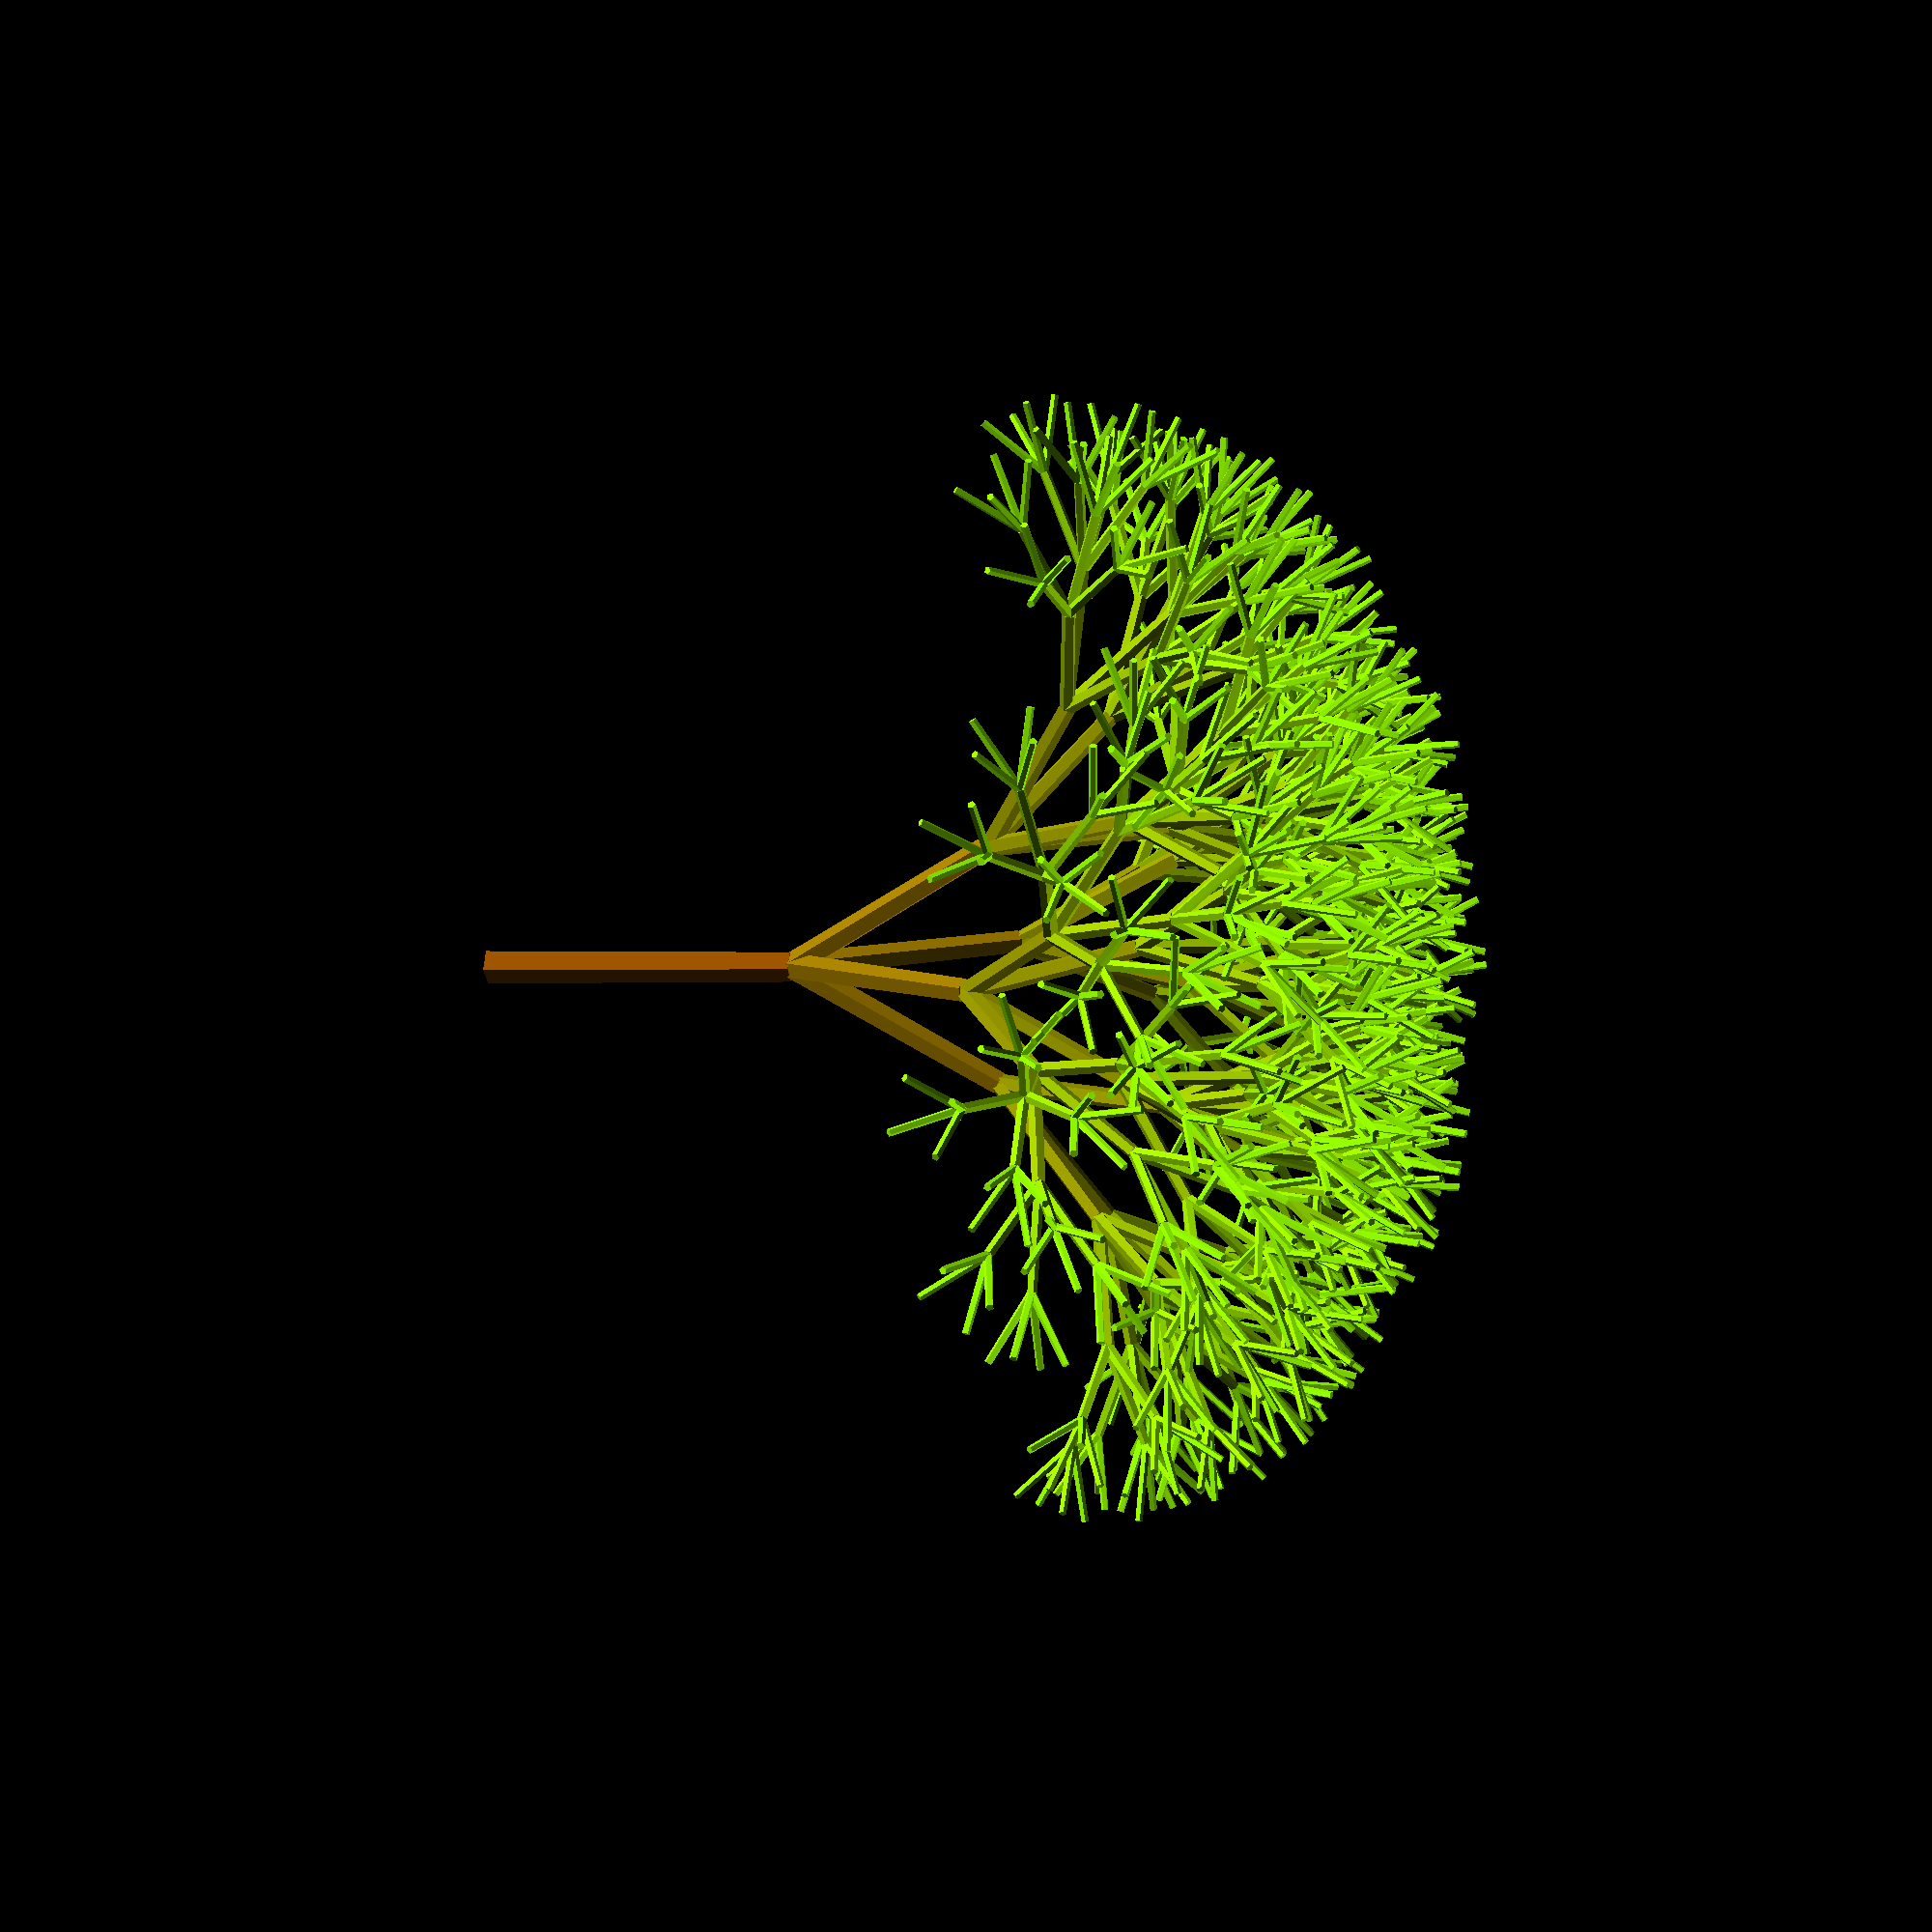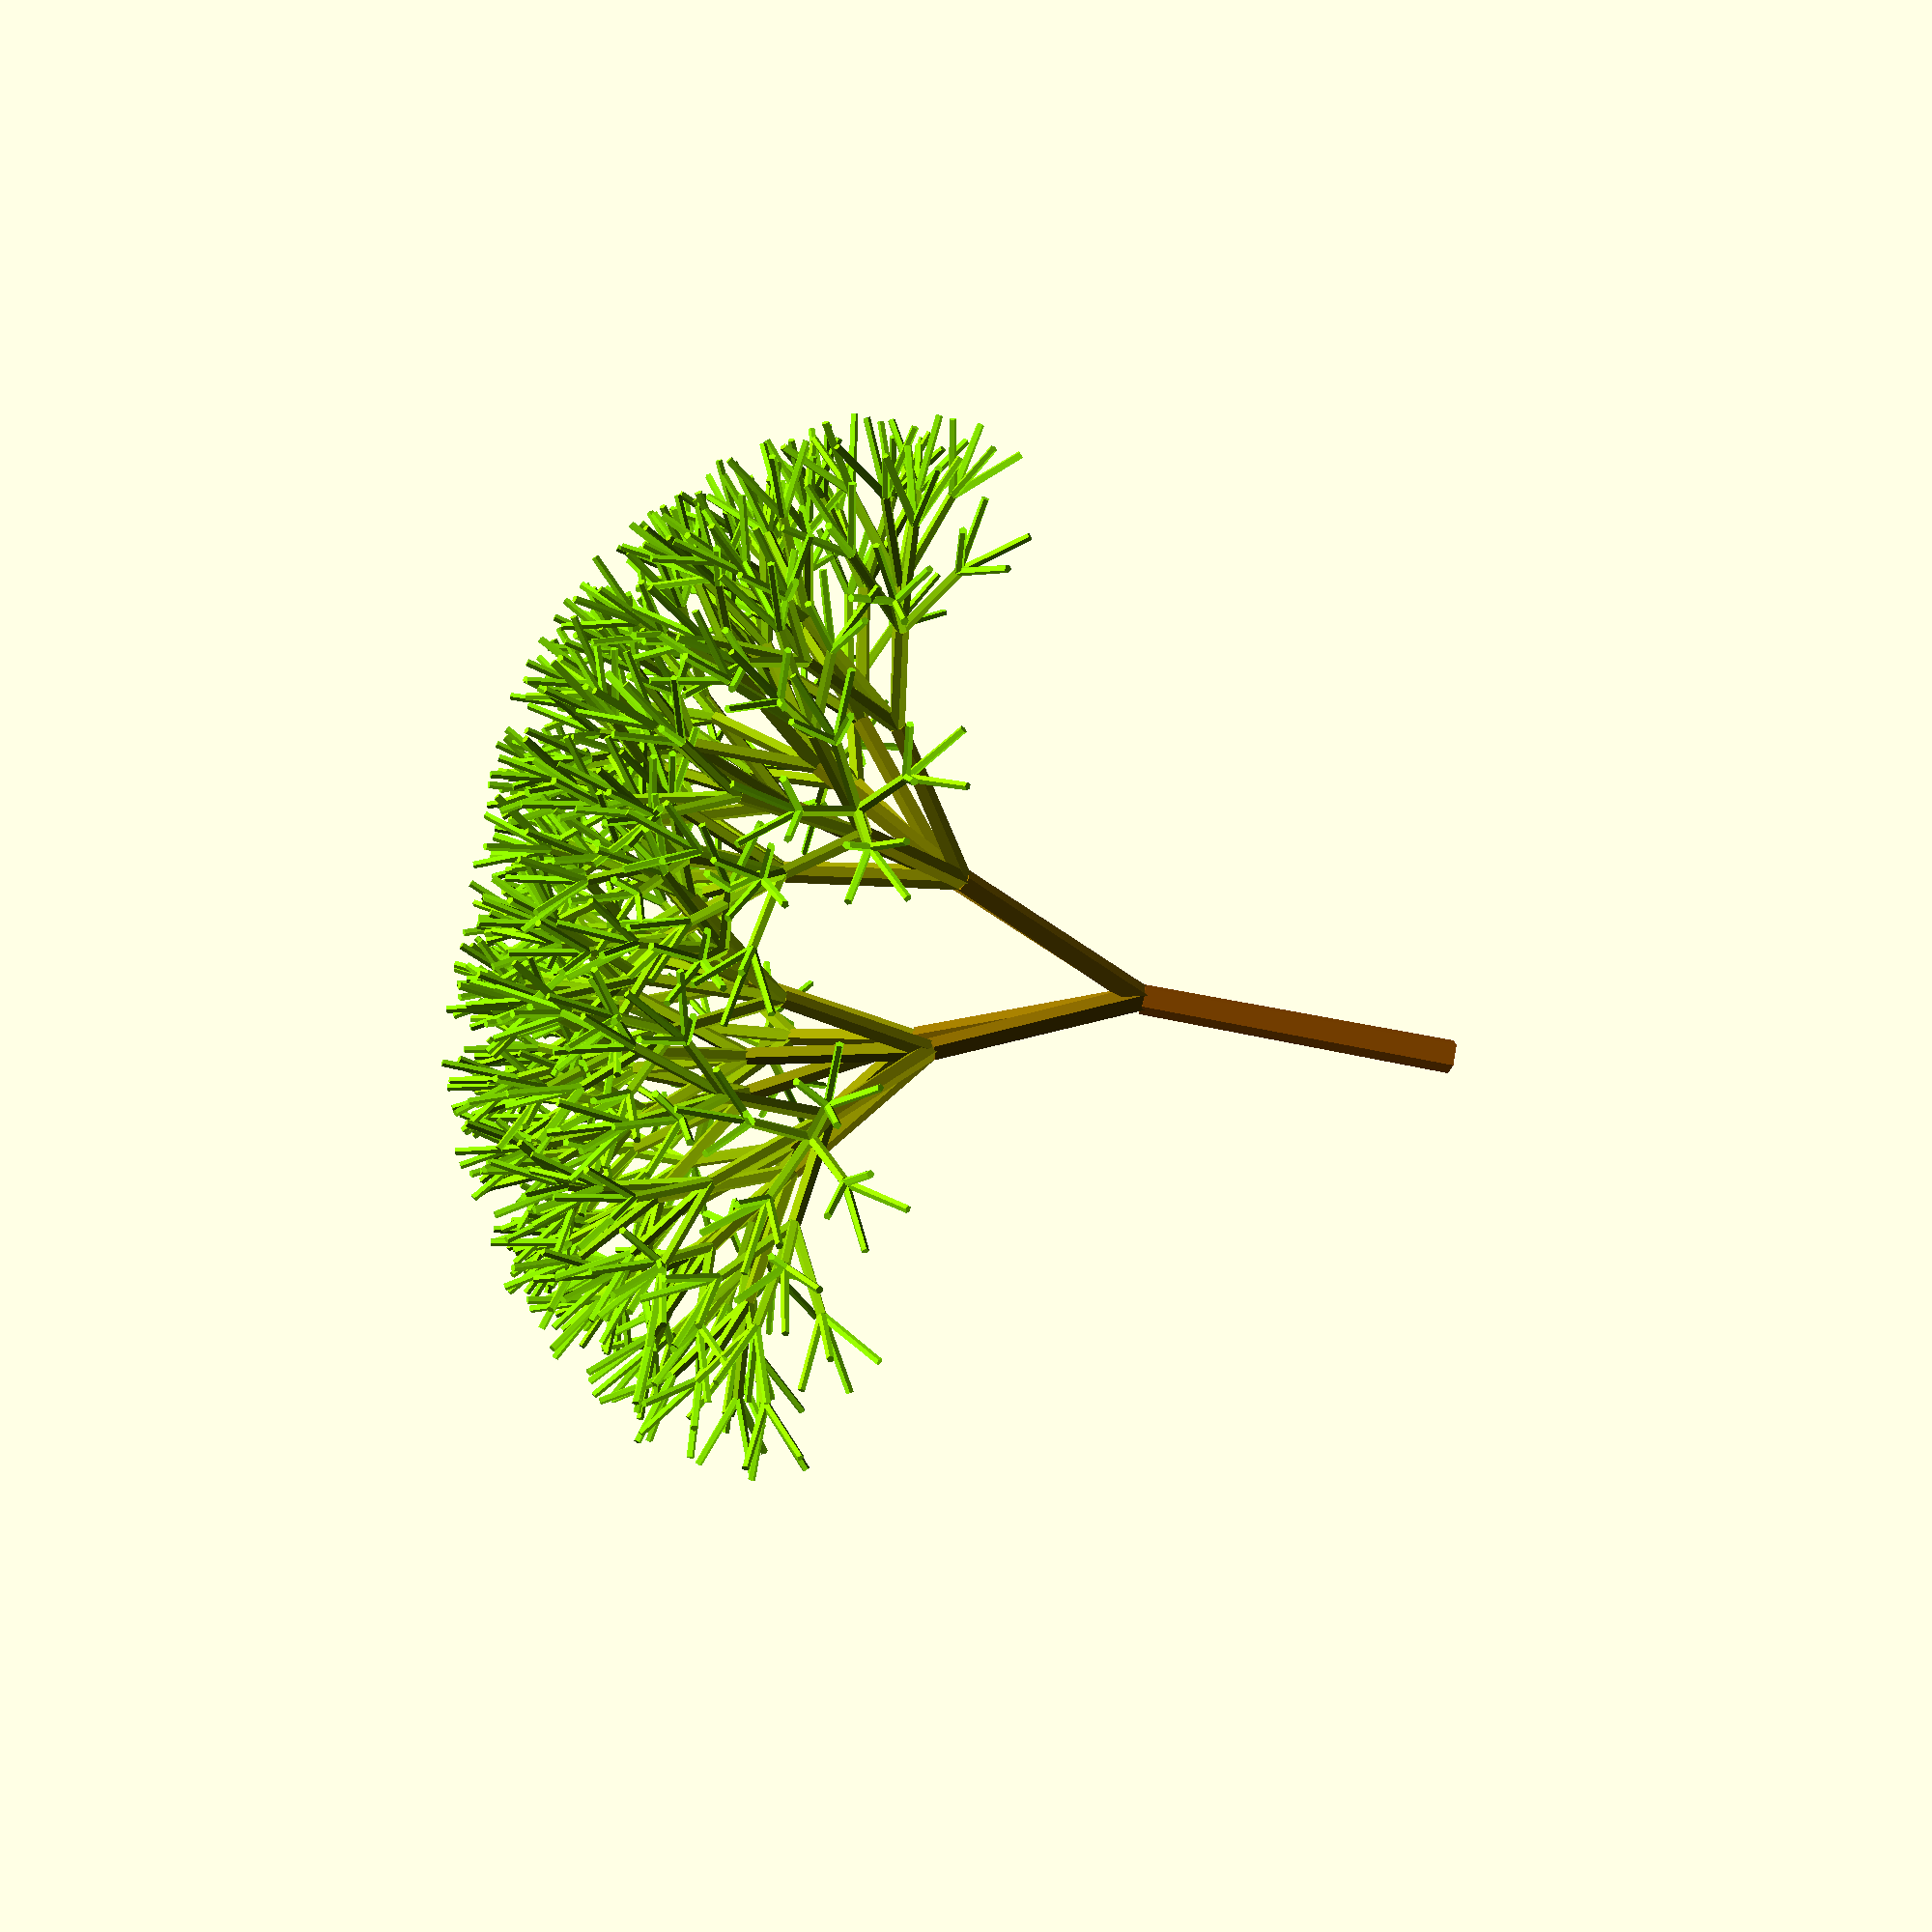
<openscad>
height = 20;
number_of_levels=6; // [1:8]
TILTANGLE = 30;
ZANGLE = 120;
HEIGHTFACT = 0.75;
height_to_with_bottom = 18;
height_to_with_top = 20;

tree (0, height);

module tree(level, height){
	color([ 150/255, (80+level*(175/(number_of_levels-1)))/255, 0/255 ]) cylinder(height, height / height_to_with_bottom, height / height_to_with_top);
	if (level < number_of_levels-1){
		branch1(level + 1, TILTANGLE, height, 1, 0, 0);
		branch1(level + 1, -TILTANGLE, height, 1, 0, 0);
		branch1(level + 1, TILTANGLE, height, 0, 1, 0);
		branch1(level + 1, -TILTANGLE, height, 0, 1, 0);
	}
}

module branch(level, tilt, height, x, y, z){
	//color("LawnGreen") cylinder(h = height, r1 = height / height_to_with_bottom, r2= height / height_to_with_top);
	translate(v = [0, 0, height]) {
		rotate(a = tilt, v = [x, y, z]) {
			rotate(a = ZANGLE, v = [0, 0, 1]) {
				tree(level, height * HEIGHTFACT);
			}
		}
	}
}

/////////////
// Level 1 //
/////////////

module branch1(level, tilt, height, x, y, z){
	//color("LawnGreen") cylinder(h = height, r1 = height / height_to_with_bottom, r2= height / height_to_with_top);
	translate(v = [0, 0, height]) {
		rotate(a = tilt, v = [x, y, z]) {
			rotate(a = ZANGLE, v = [0, 0, 1]) {
				tree1(level, height * HEIGHTFACT);
			}
		}
	}
}

module tree1(level, height){
	color([ 150/255, (80+level*(175/(number_of_levels-1)))/255, 0/255 ]) cylinder(height, height / height_to_with_bottom, height / height_to_with_top);
	if (level < number_of_levels-1){
		branch2(level + 1, TILTANGLE, height, 1, 0, 0);
		branch2(level + 1, -TILTANGLE, height, 1, 0, 0);
		branch2(level + 1, TILTANGLE, height, 0, 1, 0);
		branch2(level + 1, -TILTANGLE, height, 0, 1, 0);
	}
}

/////////////
// Level 2 //
/////////////

module branch2(level, tilt, height, x, y, z){
	//color("LawnGreen") cylinder(h = height, r1 = height / height_to_with_bottom, r2= height / height_to_with_top);
	translate(v = [0, 0, height]) {
		rotate(a = tilt, v = [x, y, z]) {
			rotate(a = ZANGLE, v = [0, 0, 1]) {
				tree2(level, height * HEIGHTFACT);
			}
		}
	}
}

module tree2(level, height){
	color([ 150/255, (80+level*(175/(number_of_levels-1)))/255, 0/255 ]) cylinder(height, height / height_to_with_bottom, height / height_to_with_top);
	if (level < number_of_levels-1){
		branch3(level + 1, TILTANGLE, height, 1, 0, 0);
		branch3(level + 1, -TILTANGLE, height, 1, 0, 0);
		branch3(level + 1, TILTANGLE, height, 0, 1, 0);
		branch3(level + 1, -TILTANGLE, height, 0, 1, 0);
	}
}

/////////////
// Level 3 //
/////////////

module branch3(level, tilt, height, x, y, z){
	//color("LawnGreen") cylinder(h = height, r1 = height / height_to_with_bottom, r2= height / height_to_with_top);
	translate(v = [0, 0, height]) {
		rotate(a = tilt, v = [x, y, z]) {
			rotate(a = ZANGLE, v = [0, 0, 1]) {
				tree3(level, height * HEIGHTFACT);
			}
		}
	}
}

module tree3(level, height){
	color([ 150/255, (80+level*(175/(number_of_levels-1)))/255, 0/255 ]) cylinder(height, height / height_to_with_bottom, height / height_to_with_top);
	if (level < number_of_levels-1){
		branch4(level + 1, TILTANGLE, height, 1, 0, 0);
		branch4(level + 1, -TILTANGLE, height, 1, 0, 0);
		branch4(level + 1, TILTANGLE, height, 0, 1, 0);
		branch4(level + 1, -TILTANGLE, height, 0, 1, 0);
	}
}



/////////////
// Level 4 //
/////////////

module branch4(level, tilt, height, x, y, z){
	//color("LawnGreen") cylinder(h = height, r1 = height / height_to_with_bottom, r2= height / height_to_with_top);
	translate(v = [0, 0, height]) {
		rotate(a = tilt, v = [x, y, z]) {
			rotate(a = ZANGLE, v = [0, 0, 1]) {
				tree4(level, height * HEIGHTFACT);
			}
		}
	}
}

module tree4(level, height){
	color([ 150/255, (80+level*(175/(number_of_levels-1)))/255, 0/255 ]) cylinder(height, height / height_to_with_bottom, height / height_to_with_top);
	if (level < number_of_levels-1){
		branch5(level + 1, TILTANGLE, height, 1, 0, 0);
		branch5(level + 1, -TILTANGLE, height, 1, 0, 0);
		branch5(level + 1, TILTANGLE, height, 0, 1, 0);
		branch5(level + 1, -TILTANGLE, height, 0, 1, 0);
	}
}


/////////////
// Level 5 //
/////////////

module branch5(level, tilt, height, x, y, z){
	//color("LawnGreen") cylinder(h = height, r1 = height / height_to_with_bottom, r2= height / height_to_with_top);
	translate(v = [0, 0, height]) {
		rotate(a = tilt, v = [x, y, z]) {
			rotate(a = ZANGLE, v = [0, 0, 1]) {
				tree5(level, height * HEIGHTFACT);
			}
		}
	}
}

module tree5(level, height){
	color([ 150/255, (80+level*(175/(number_of_levels-1)))/255, 0/255 ]) cylinder(height, height / height_to_with_bottom, height / height_to_with_top);
	if (level < number_of_levels-1){
		branch6(level + 1, TILTANGLE, height, 1, 0, 0);
		branch6(level + 1, -TILTANGLE, height, 1, 0, 0);
		branch6(level + 1, TILTANGLE, height, 0, 1, 0);
		branch6(level + 1, -TILTANGLE, height, 0, 1, 0);
	}
}


/////////////
// Level 6 //
/////////////

module branch6(level, tilt, height, x, y, z){
	//color("LawnGreen") cylinder(h = height, r1 = height / height_to_with_bottom, r2= height / height_to_with_top);
	translate(v = [0, 0, height]) {
		rotate(a = tilt, v = [x, y, z]) {
			rotate(a = ZANGLE, v = [0, 0, 1]) {
				tree6(level, height * HEIGHTFACT);
			}
		}
	}
}

module tree6(level, height){
	color([ 150/255, (80+level*(175/(number_of_levels-1)))/255, 0/255 ]) cylinder(height, height / height_to_with_bottom, height / height_to_with_top);
	if (level < number_of_levels-1){
		branch7(level + 1, TILTANGLE, height, 1, 0, 0);
		branch7(level + 1, -TILTANGLE, height, 1, 0, 0);
		branch7(level + 1, TILTANGLE, height, 0, 1, 0);
		branch7(level + 1, -TILTANGLE, height, 0, 1, 0);
	}
}


/////////////
// Level 7 //
/////////////

module branch7(level, tilt, height, x, y, z){
	//color("LawnGreen") cylinder(h = height, r1 = height / height_to_with_bottom, r2= height / height_to_with_top);
	translate(v = [0, 0, height]) {
		rotate(a = tilt, v = [x, y, z]) {
			rotate(a = ZANGLE, v = [0, 0, 1]) {
				tree7(level, height * HEIGHTFACT);
			}
		}
	}
}

module tree7(level, height){
	color([ 150/255, (80+level*(175/(number_of_levels-1)))/255, 0/255 ]) cylinder(height, height / height_to_with_bottom, height / height_to_with_top);
	if (level < number_of_levels-1){
		branch8(level + 1, TILTANGLE, height, 1, 0, 0);
		branch8(level + 1, -TILTANGLE, height, 1, 0, 0);
		branch8(level + 1, TILTANGLE, height, 0, 1, 0);
		branch8(level + 1, -TILTANGLE, height, 0, 1, 0);
	}
}


/////////////
// Level 8 //
/////////////

module branch8(level, tilt, height, x, y, z){
	//color("LawnGreen") cylinder(h = height, r1 = height / height_to_with_bottom, r2= height / height_to_with_top);
	translate(v = [0, 0, height]) {
		rotate(a = tilt, v = [x, y, z]) {
			rotate(a = ZANGLE, v = [0, 0, 1]) {
				tree8(level, height * HEIGHTFACT);
			}
		}
	}
}

module tree7(level, height){
	color([ 150/255, (80+level*(175/(number_of_levels-1)))/255, 0/255 ]) cylinder(height, height / height_to_with_bottom, height / height_to_with_top);
	if (level < number_of_levels-1){
		branch8(level + 1, TILTANGLE, height, 1, 0, 0);
		branch8(level + 1, -TILTANGLE, height, 1, 0, 0);
		branch8(level + 1, TILTANGLE, height, 0, 1, 0);
		branch8(level + 1, -TILTANGLE, height, 0, 1, 0);
	}
}

</openscad>
<views>
elev=0.1 azim=168.2 roll=283.2 proj=p view=solid
elev=241.1 azim=198.6 roll=102.0 proj=p view=solid
</views>
